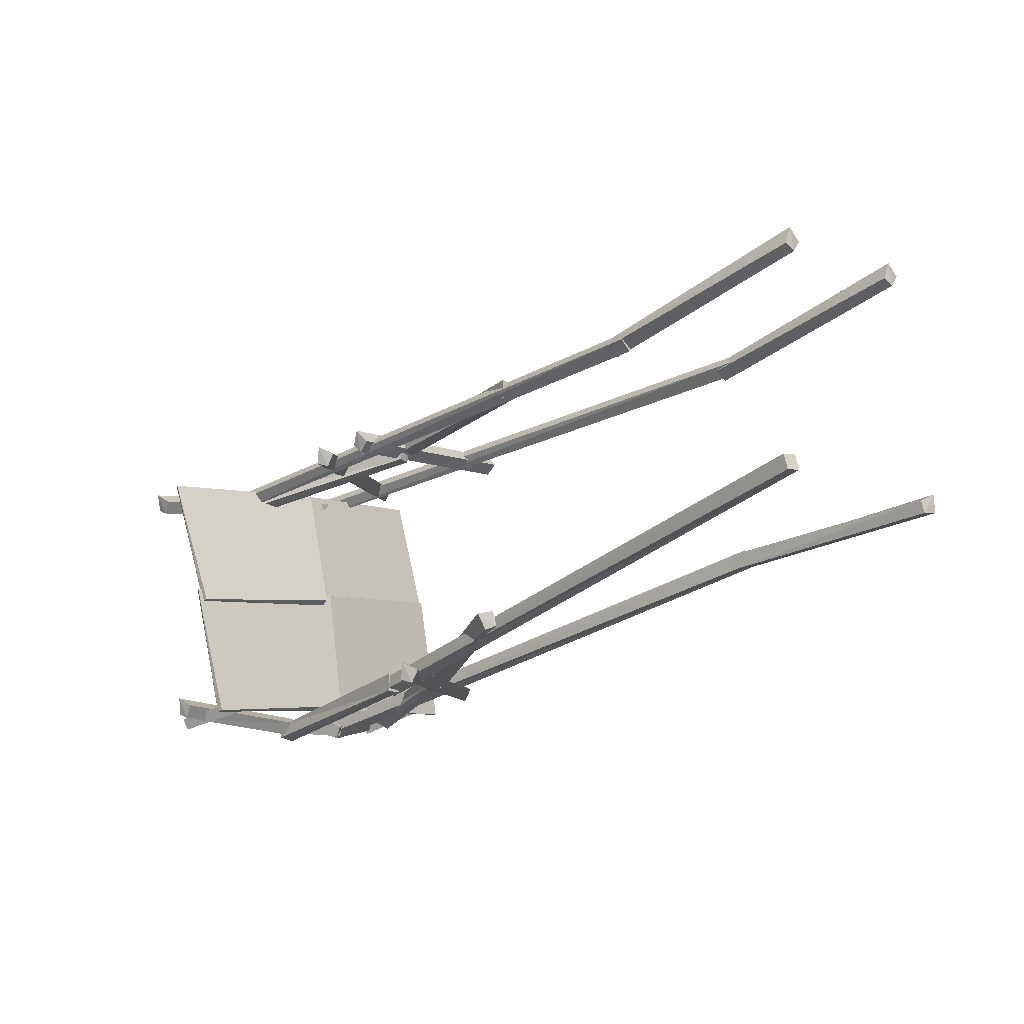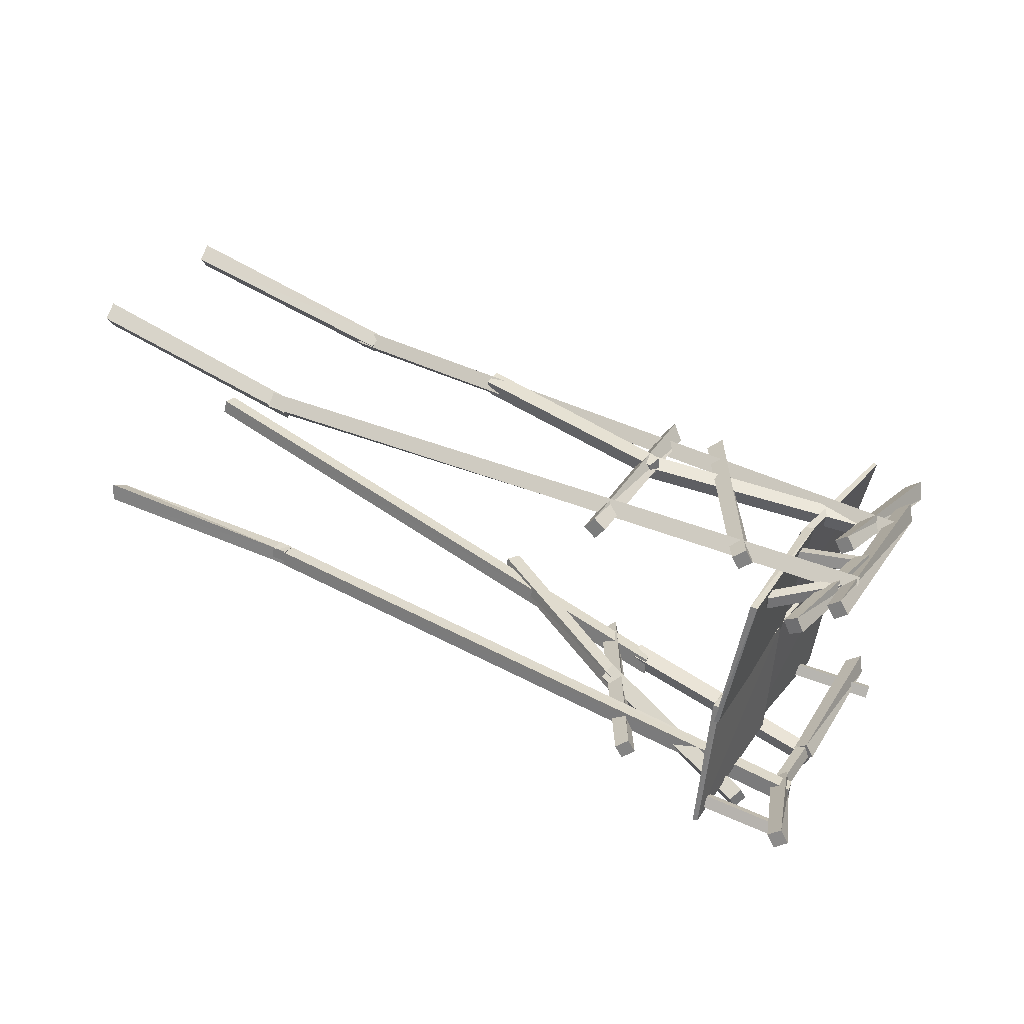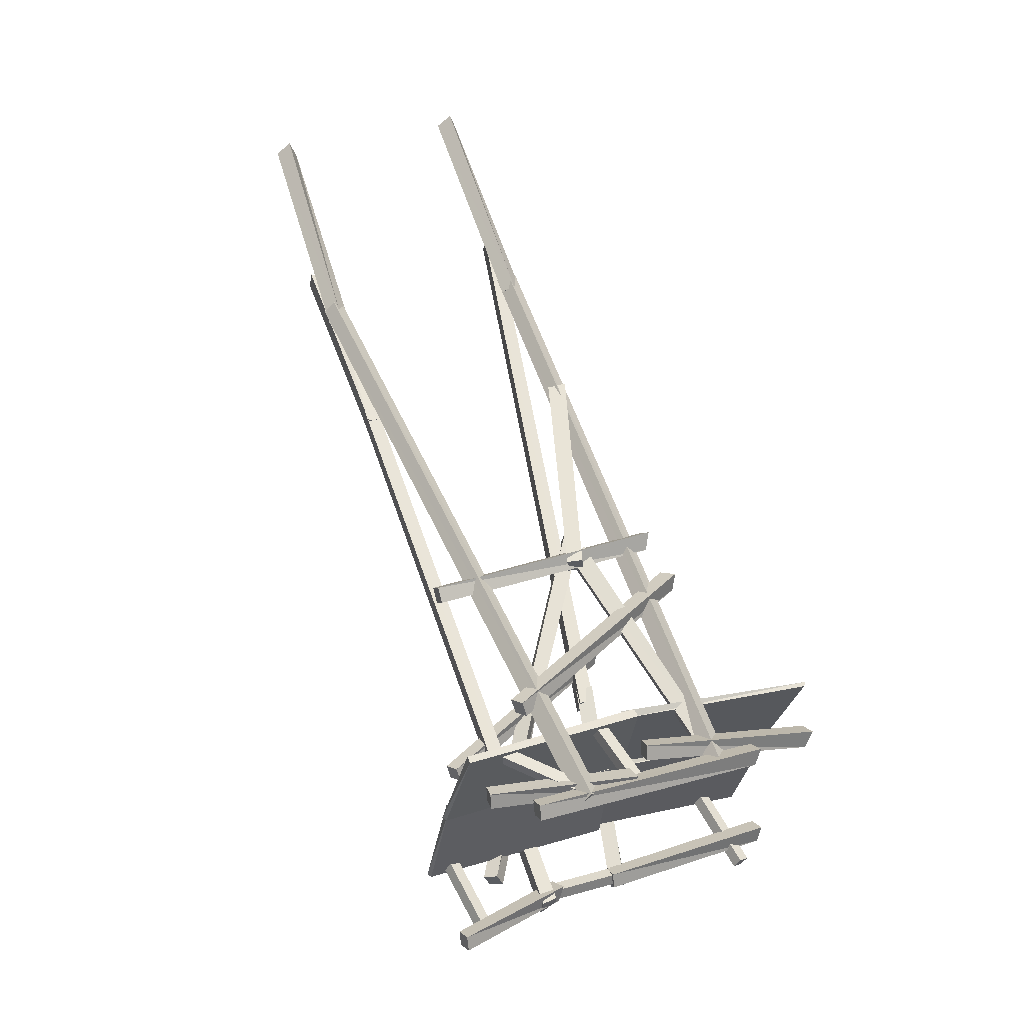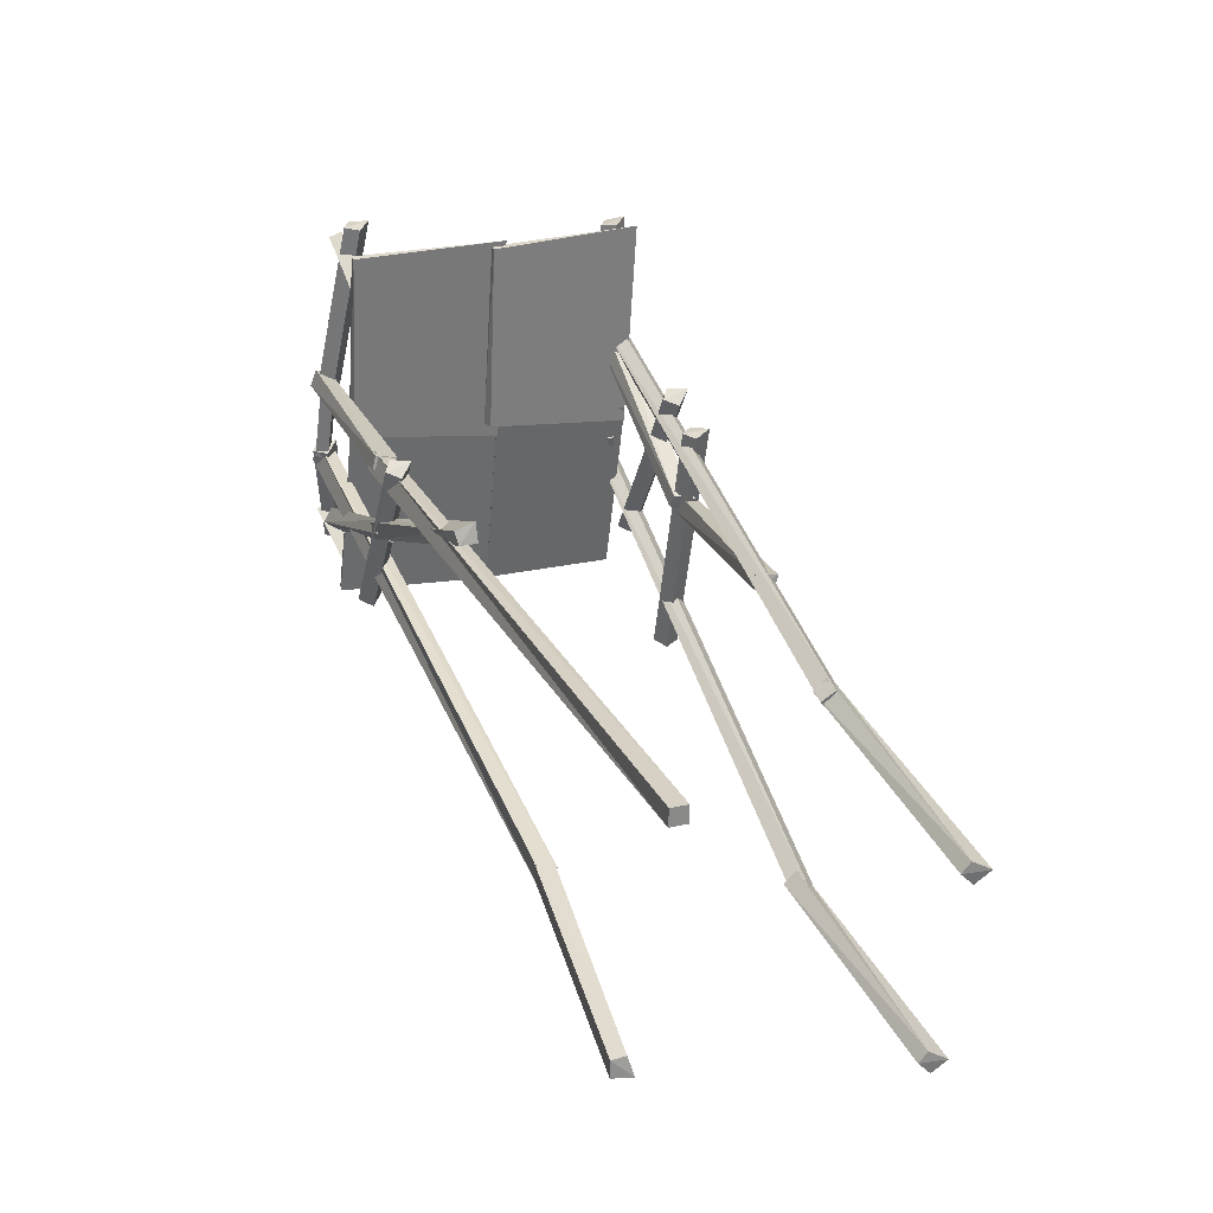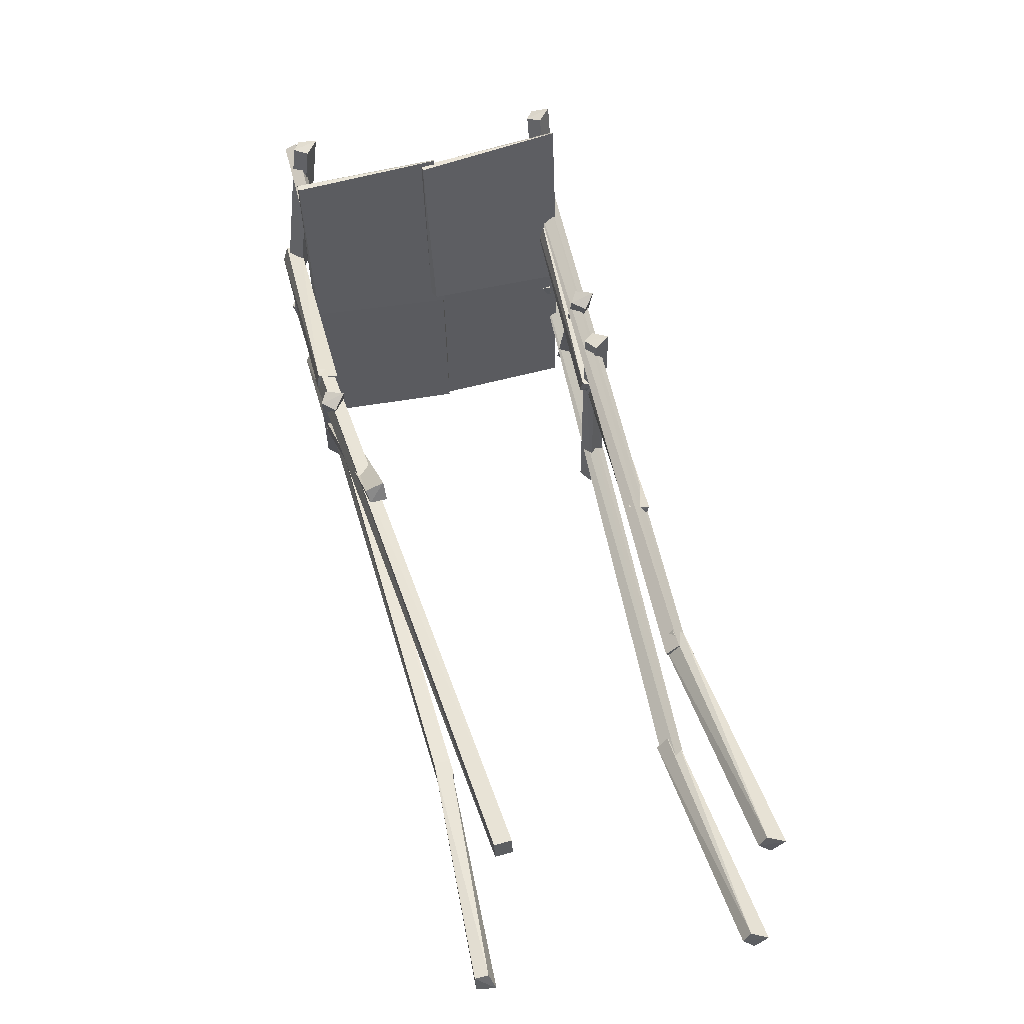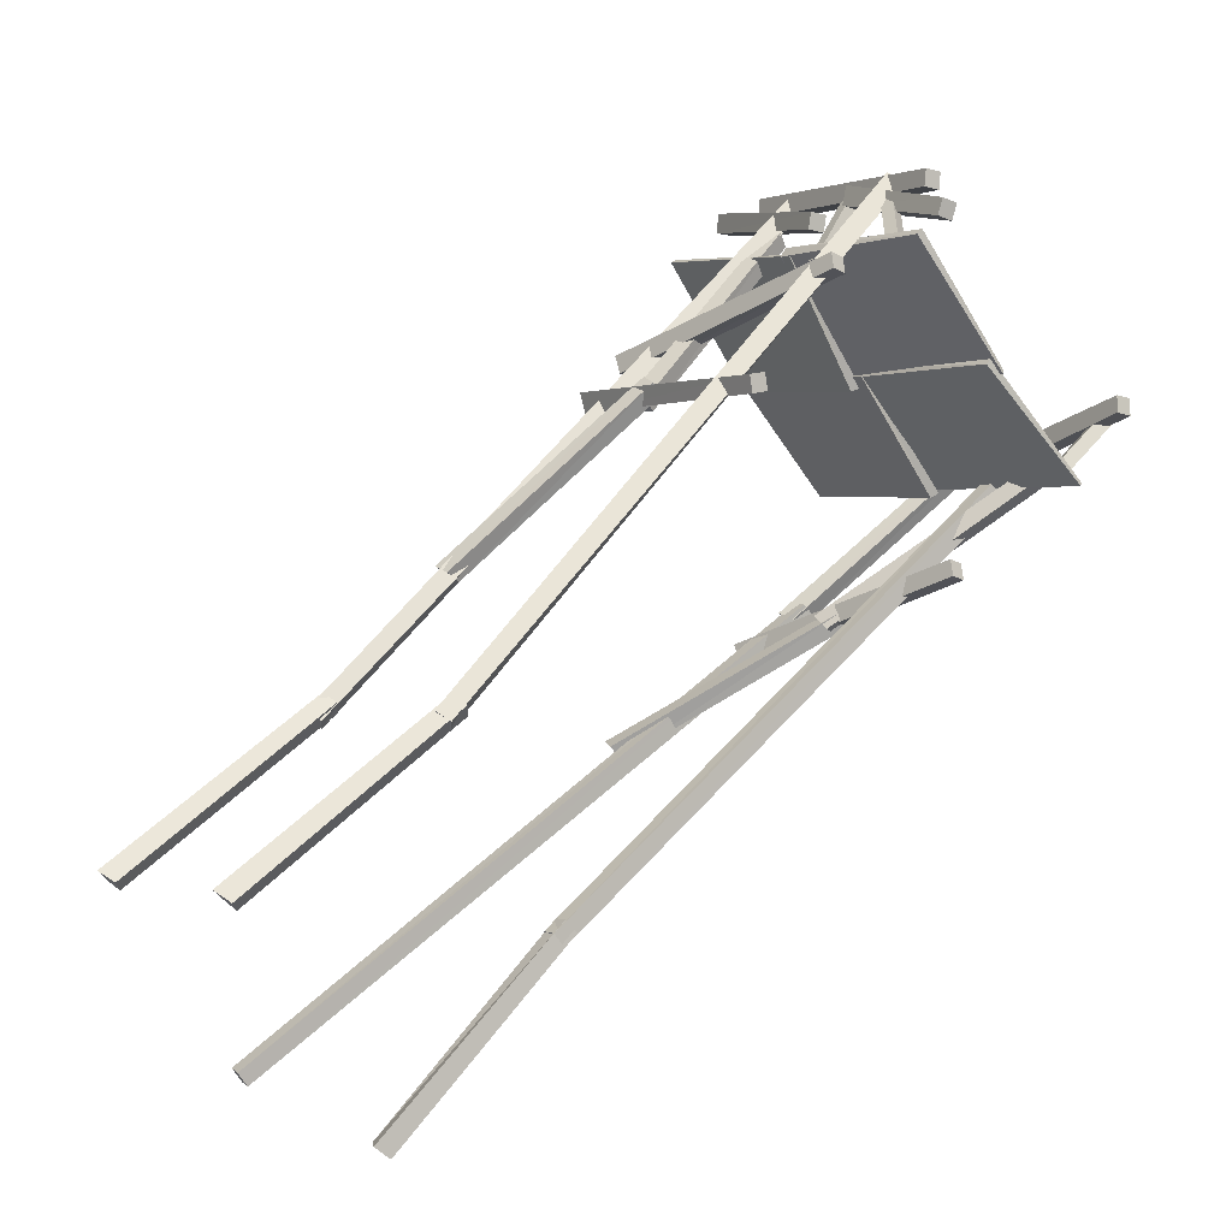
<metadata>
{"format":"obj","ext":"obj","renderer":"f3d","projection":"perspective","resolution":1024,"background":"white","views":[{"elev":-16.8,"azim":-91.0,"up":"+Z"},{"elev":35.8,"azim":74.2,"up":"+Z"},{"elev":52.3,"azim":117.3,"up":"+Z"},{"elev":-13.4,"azim":-107.1,"up":"+Y"},{"elev":4.5,"azim":-99.5,"up":"+Y"},{"elev":-50.7,"azim":32.6,"up":"+Y"}]}
</metadata>
<code>
o PC_BRIDGE_3
v -1.947 1.771 -0.0803
v 0.5344 -0.5296 0.3511
v 0.5632 -1.109 -2.285
v -2.001 1.267 -2.451
v 0.4262 -1.085 -1.996
v 0.6748 -1.457 -4.658
v -2.1 1.089 -2.723
v -4.544 3.418 -3.213
v -4.451 4.174 -0.623
v -1.943 0.738 -5.11
v -4.435 3.009 -5.625
v -4.545 3.603 -2.995
v -2.329 1.304 -2.709
v -2.163 1.011 -5.131
v -1.882 1.444 -0.05914
v -1.918 0.9316 -2.42
v 1.67 -0.01632 -4.381
v -0.3302 1.007 -5.358
v -0.6073 0.7237 -5.218
v -1.526 2.038 -0.1267
v -3.223 4.704 -0.834
v -3.414 4.743 -0.5283
v -2.381 -2.818 0.571
v -5.498 0.2565 -0.03281
v -5.73 0.1926 0.2386
v -1.673 -2.282 -4.557
v -5.795 -0.8455 -5.247
v -5.949 -0.8754 -4.92
v -6.941 -7.719 1.165
v -10.31 -10.47 1.934
v -10.26 -10.57 2.277
v -3.811 -1.572 -4.763
v -8.114 -2.584 -4.739
v -8.233 -2.428 -4.434
v -8.099 -7.773 -3.469
v -11.35 -10.73 -3.001
v -11.19 -11.01 -2.836
v -0.8963 -0.3677 0.4113
v -5.019 1.069 -0.2785
v -5.172 1.039 0.04882
v -4.24 -0.8634 0.3888
v -8.143 -2.925 0.1434
v -8.26 -2.92 0.4866
v 0.1262 -0.4618 -4.85
v -4.188 -1.411 -5.003
v -4.268 -1.487 -4.658
v -1.671 3.327 -0.4663
v -10.32 -5.34 0.7537
v -1.966 3.45 -0.6384
v -4.573 -0.6614 -5.342
v -14.22 -7.951 -3.058
v -4.856 -0.4428 -5.285
v 0.715 0.9157 0.2058
v -2.289 4.054 -0.6075
v -2.478 4.07 -0.2981
v 0.3589 1.671 0.0096
v -7.331 -7.833 1.415
v 0.05036 1.762 -0.1581
v -9.911 -5.233 0.551
v -13.16 -8.101 1.425
v -13.1 -8.194 1.77
v -1.445 1.572 -5.329
v -3.566 4.008 -5.554
v -3.718 4.02 -5.225
v 0.8374 0.01519 0.1509
v -0.5311 2.328 -0.2452
v -0.6725 2.368 0.08639
v 0.06445 0.803 -5.366
v -8.313 -7.936 -3.154
v -0.2491 0.9738 -5.302
v -2.166 2.837 -0.3819
v -4.746 -0.7383 -0.06864
v -4.801 -0.7689 0.2885
v -1.223 1.728 -5.4
v -5.005 -0.5584 -5.309
v -5.083 -0.574 -4.955
v -1.402 1.961 -5.477
v -0.4635 0.6826 -5.182
v -1.61 1.759 -5.332
v -0.5334 2.367 -0.2843
v -1.623 1.183 -0.1632
v -0.7684 2.512 -0.1139
v 1.312 0.09718 -4.947
v 0.219 -0.9851 -4.461
v 0.4627 -1.177 -4.557
v 0.1234 1.566 -0.1213
v -0.1046 -0.01374 0.1096
v -0.1046 1.566 0.1096
v 0.1234 -0.01374 -0.1213
v 1.068 0.2889 -4.851
v -1.388 1.039 -0.3337
v -0.255 0.8846 -5.327
v -2.862 3.81 -5.665
v -3.965 2.687 -5.314
v -3.114 3.993 -5.573
v -3.713 2.504 -5.406
v -14.4 -7.725 -3.105
v -8.529 -7.74 -3.196
v -1.608 -2.159 -4.818
v -7.094 -7.631 0.9284
v -2.217 -2.658 0.3849
v -10.07 -5.158 0.3138
v -4.257 -0.8415 0.09513
v -0.8323 -0.2448 0.1509
v -1.329 1.677 -5.579
v 0.8553 1.018 -0.03294
v -2.234 2.835 -0.6689
v -7.503 -7.726 1.2
v -3.815 -1.654 -5.047
v -1.274 1.76 -5.688
v 0.08903 -0.3465 -5.119
v -8.313 -7.578 -3.526
v -10.48 -5.215 0.5371
v -1.368 2.222 0.04201
v 1.799 0.08227 -4.627
v 1.021 0.1962 0.2941
v -0.5249 1.023 -5.053
v -14.41 -7.79 -3.393
v -14.23 -8.017 -3.345
v -8.529 -7.8 -3.484
v -8.312 -7.996 -3.443
v -7.343 -7.873 0.9998
v -7.171 -7.98 1.214
v -10.33 -5.376 0.3382
v -10.17 -5.501 0.5548
v -8.343 -7.528 -3.237
v -8.129 -7.723 -3.18
v -0.7849 0.01388 0.2846
v -0.8489 -0.109 0.545
v -2.123 -2.492 0.61
v -2.287 -2.652 0.7961
v -2.477 2.992 -0.6123
v -2.409 2.994 -0.3253
v -7.24 -7.436 1.095
v -7.087 -7.524 1.332
v -3.899 -1.382 -5.124
v -3.895 -1.3 -4.841
v 0.9925 1.219 0.1335
v 0.8522 1.117 0.3722
v -4.412 -0.592 0.1226
v -4.395 -0.6139 0.4163
v 0.008788 -0.08978 -4.998
v 0.046 -0.2051 -4.729
v -1.561 -1.901 -4.684
v -1.625 -2.024 -4.423
v -10.22 -4.965 0.4768
v -10.06 -5.04 0.714
v -1.439 1.998 -5.633
v -1.388 1.966 -5.344
v -1.169 1.87 -5.425
v -1.284 1.765 -5.174
v 1.694 -0.1499 -4.775
v -1.37 2.121 -0.3628
v -1.212 2.305 -0.1941
v 1.564 -0.2485 -4.529
v 0.9564 0.09778 -0.1061
v 1.14 0.2788 0.03711
v -1.879 3.482 -0.2284
v -4.605 -0.6126 -4.995
v 0.1396 1.806 0.2502
v 0.02903 0.8395 -5.017
v -10.05 -10.77 2.069
v -5.956 -1.192 -5.073
v -4.125 -1.775 -4.803
v -11.12 -11.03 -3.18
v -2.602 3.8 -0.4878
v -8.086 -2.737 -4.348
v -4.488 -0.9121 0.2137
v -4.848 -0.8264 -5.026
v -5.18 0.7221 -0.1044
v -8.034 -3.188 0.4521
v -5.802 -0.03422 -0.02124
v -12.88 -8.386 1.565
v -3.566 4.49 -0.7199
v -0.8554 2.117 -0.08051
v -3.869 3.758 -5.406
v -3.793 2.596 -5.208
v -0.3252 0.84 -5.11
v -1.54 1.804 -5.549
v -0.3932 0.7272 -5.399
v 1.245 0.2019 -4.75
v -0.5885 2.394 -0.05992
v -1.443 1.066 -0.1093
v -2.942 3.902 -5.467
v 0.1171 1.566 0.1112
v 0.1171 -0.01374 0.1112
v 1.135 0.1842 -5.048
v -0.7133 2.484 -0.3382
v -1.568 1.156 -0.3876
v 0.2857 -1.09 -4.658
v -0.09829 1.566 -0.123
v -0.09829 -0.01374 -0.123
v 0.396 -1.072 -4.36
v -3.035 3.901 -5.772
v -3.885 2.595 -5.512
v -1.472 1.916 -5.26
v -0.6959 2.169 -0.3333
v -0.4317 0.8043 -5.452
v -3.37 4.543 -0.9455
v -0.2243 1.001 -5.06
v -0.06064 1.87 0.03168
v -4.83 -0.415 -5.043
v -2.068 3.568 -0.4498
v -11.3 -10.79 -3.232
v -4.864 -0.7581 -5.321
v -4.538 -0.8672 -0.08204
v -10.18 -10.64 1.824
v -2.418 3.877 -0.7169
v -8.045 -2.798 -4.642
v -5.066 0.8422 -0.3584
v -8.013 -3.132 0.1547
v -5.594 0.1013 -0.1964
v -13.02 -8.268 1.318
v -5.842 -1.072 -5.327
v -4.118 -1.636 -5.072
v -3.711 3.837 -5.652
v -2.231 0.984 -2.636
v -2.076 0.623 -5.038
v -2.066 1.625 -0.1006
v -2.119 1.124 -2.493
v -4.446 3.504 -3.241
v 0.514 -0.9856 -2.002
v 0.6204 -0.4302 0.3302
v -4.339 3.1 -5.642
v -1.856 1.048 -2.494
v -1.821 1.553 -0.1435
v -2.204 1.382 -2.675
v -2.041 1.084 -5.081
v -4.45 3.624 -2.997
v 0.6922 -1.362 -4.668
v 0.5787 -1.015 -2.304
v -4.356 4.191 -0.6332
f 2 219 3
f 223 231 1
f 5 220 6
f 222 230 4
f 8 217 9
f 221 232 7
f 11 218 12
f 224 229 10
f 219 13 3
f 227 1 231
f 220 14 6
f 228 4 230
f 217 15 9
f 226 7 232
f 218 16 12
f 225 10 229
f 19 198 155
f 18 117 17
f 21 22 114
f 174 199 20
f 24 25 131
f 172 212 23
f 27 28 145
f 163 214 26
f 30 31 135
f 162 207 29
f 33 34 137
f 167 209 32
f 36 37 127
f 165 204 35
f 39 40 129
f 170 210 38
f 42 43 141
f 171 211 41
f 45 46 143
f 164 215 44
f 49 47 125
f 158 203 48
f 52 50 119
f 159 202 51
f 54 55 139
f 166 208 53
f 58 56 123
f 160 201 57
f 60 61 147
f 173 213 59
f 63 64 151
f 176 216 62
f 66 67 116
f 175 197 65
f 70 68 121
f 161 200 69
f 72 73 133
f 168 206 71
f 75 76 149
f 169 205 74
f 79 179 78
f 77 196 92
f 82 188 81
f 80 182 91
f 193 85 181
f 190 84 187
f 88 191 87
f 86 185 89
f 186 89 185
f 192 87 191
f 90 187 84
f 83 181 85
f 183 91 182
f 189 81 188
f 178 92 196
f 180 78 179
f 95 194 94
f 93 184 96
f 177 96 184
f 195 94 194
f 202 97 51
f 51 119 159
f 200 98 69
f 69 121 161
f 214 99 26
f 26 145 163
f 207 100 29
f 29 135 162
f 212 101 23
f 23 131 172
f 213 102 59
f 59 147 173
f 211 103 41
f 41 141 171
f 210 104 38
f 38 129 170
f 216 105 62
f 62 151 176
f 208 106 53
f 53 139 166
f 206 107 71
f 71 133 168
f 201 108 57
f 57 123 160
f 209 109 32
f 32 137 167
f 205 110 74
f 74 149 169
f 215 111 44
f 44 143 164
f 204 112 35
f 35 127 165
f 203 113 48
f 48 125 158
f 20 114 174
f 154 153 21
f 115 18 17
f 198 152 155
f 65 116 175
f 157 156 66
f 19 117 198
f 117 19 17
f 118 97 52
f 119 51 97
f 118 119 97
f 118 52 119
f 120 98 70
f 121 69 98
f 120 121 98
f 120 70 121
f 122 108 58
f 123 57 108
f 122 123 108
f 122 58 123
f 124 113 49
f 125 48 113
f 124 125 113
f 124 49 125
f 126 112 36
f 127 35 112
f 126 127 112
f 126 36 127
f 128 104 39
f 129 38 104
f 128 129 104
f 128 39 129
f 130 101 24
f 131 23 101
f 130 131 101
f 130 24 131
f 132 107 72
f 133 71 107
f 132 133 107
f 132 72 133
f 134 100 30
f 135 29 100
f 134 135 100
f 134 30 135
f 136 109 33
f 137 32 109
f 136 137 109
f 136 33 137
f 138 106 54
f 139 53 106
f 138 139 106
f 138 54 139
f 140 103 42
f 141 41 103
f 140 141 103
f 140 42 141
f 142 111 45
f 143 44 111
f 142 143 111
f 142 45 143
f 144 99 27
f 145 26 99
f 144 145 99
f 144 27 145
f 146 102 60
f 147 59 102
f 146 147 102
f 146 60 147
f 148 110 75
f 149 74 110
f 148 149 110
f 148 75 149
f 150 105 63
f 151 62 105
f 150 151 105
f 150 63 151
f 115 152 18
f 115 17 152
f 114 20 153
f 199 153 20
f 154 114 153
f 154 21 114
f 17 155 152
f 155 17 19
f 116 65 156
f 197 156 65
f 157 116 156
f 157 66 116
f 158 47 203
f 47 158 125
f 159 50 202
f 50 159 119
f 160 56 201
f 56 160 123
f 161 68 200
f 68 161 121
f 162 31 207
f 31 162 135
f 163 28 214
f 28 163 145
f 164 46 215
f 46 164 143
f 165 37 204
f 37 165 127
f 166 55 208
f 55 166 139
f 167 34 209
f 34 167 137
f 168 73 206
f 73 168 133
f 169 76 205
f 76 169 149
f 170 40 210
f 40 170 129
f 171 43 211
f 43 171 141
f 172 25 212
f 25 172 131
f 173 61 213
f 61 173 147
f 174 22 199
f 22 174 114
f 175 67 197
f 67 175 116
f 176 64 216
f 64 176 151
f 95 94 177
f 94 195 177
f 79 78 178
f 78 180 178
f 77 179 196
f 179 77 92
f 92 178 180
f 180 179 92
f 181 90 193
f 187 90 181
f 182 82 183
f 188 82 182
f 82 81 183
f 81 189 183
f 184 95 177
f 194 95 184
f 185 88 186
f 191 88 185
f 88 87 186
f 87 192 186
f 83 187 181
f 187 83 85
f 80 188 182
f 188 80 91
f 91 183 189
f 189 188 91
f 85 193 190
f 190 187 85
f 86 191 185
f 191 86 89
f 89 186 192
f 192 191 89
f 90 84 193
f 84 190 193
f 93 194 184
f 194 93 96
f 96 177 195
f 195 194 96
f 196 79 178
f 179 79 196
f 66 197 67
f 197 66 156
f 18 198 117
f 198 18 152
f 21 199 22
f 199 21 153
f 200 70 98
f 70 200 68
f 201 58 108
f 58 201 56
f 202 52 97
f 52 202 50
f 203 49 113
f 49 203 47
f 36 204 37
f 204 36 112
f 75 205 76
f 205 75 110
f 72 206 73
f 206 72 107
f 30 207 31
f 207 30 100
f 54 208 55
f 208 54 106
f 33 209 34
f 209 33 109
f 39 210 40
f 210 39 104
f 42 211 43
f 211 42 103
f 24 212 25
f 212 24 101
f 60 213 61
f 213 60 102
f 27 214 28
f 214 27 99
f 45 215 46
f 215 45 111
f 63 216 64
f 216 63 105
f 7 226 217
f 217 8 7
f 10 225 218
f 218 11 10
f 1 227 219
f 219 2 1
f 4 228 220
f 220 5 4
f 8 9 221
f 221 7 8
f 5 6 222
f 222 4 5
f 2 3 223
f 223 1 2
f 11 12 224
f 224 10 11
f 16 225 12
f 16 218 225
f 15 226 9
f 15 217 226
f 13 227 3
f 13 219 227
f 14 228 6
f 14 220 228
f 229 12 225
f 229 224 12
f 230 6 228
f 230 222 6
f 231 3 227
f 231 223 3
f 232 9 226
f 232 221 9

</code>
